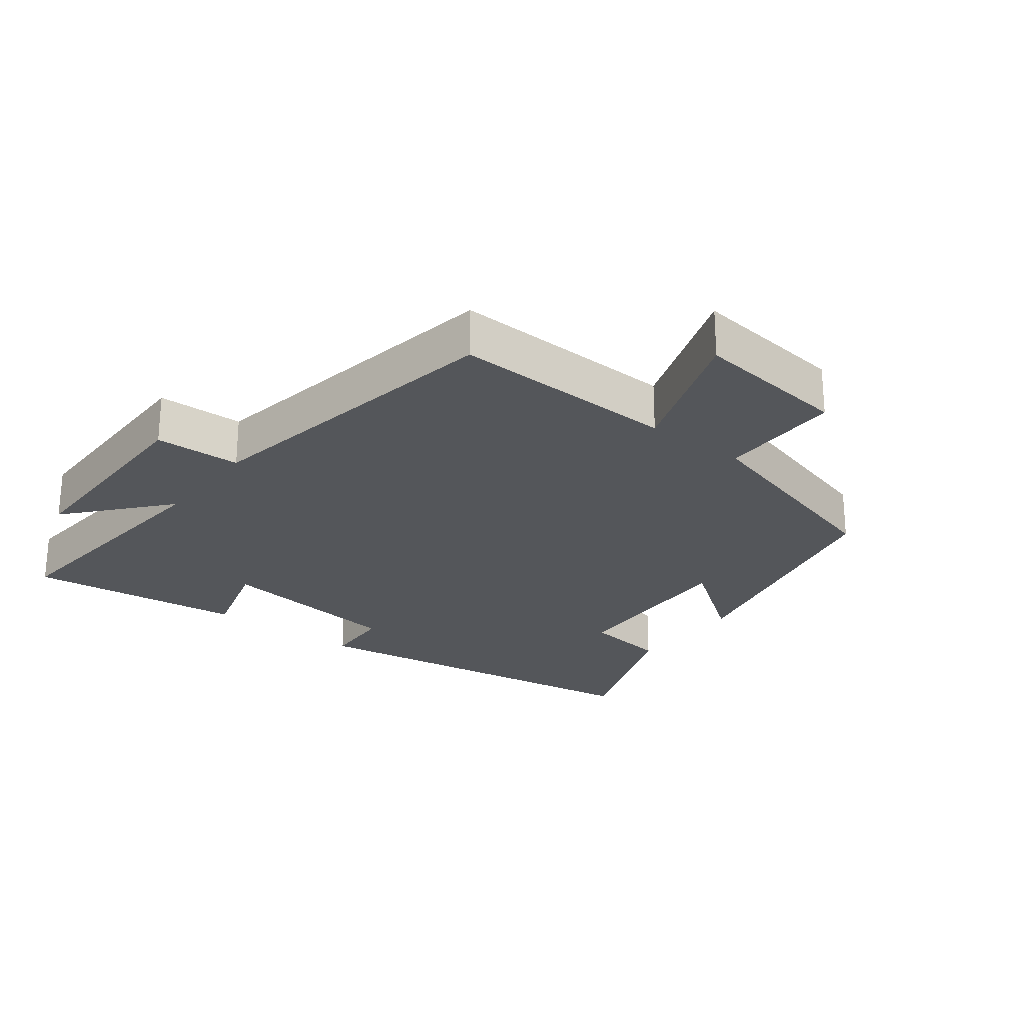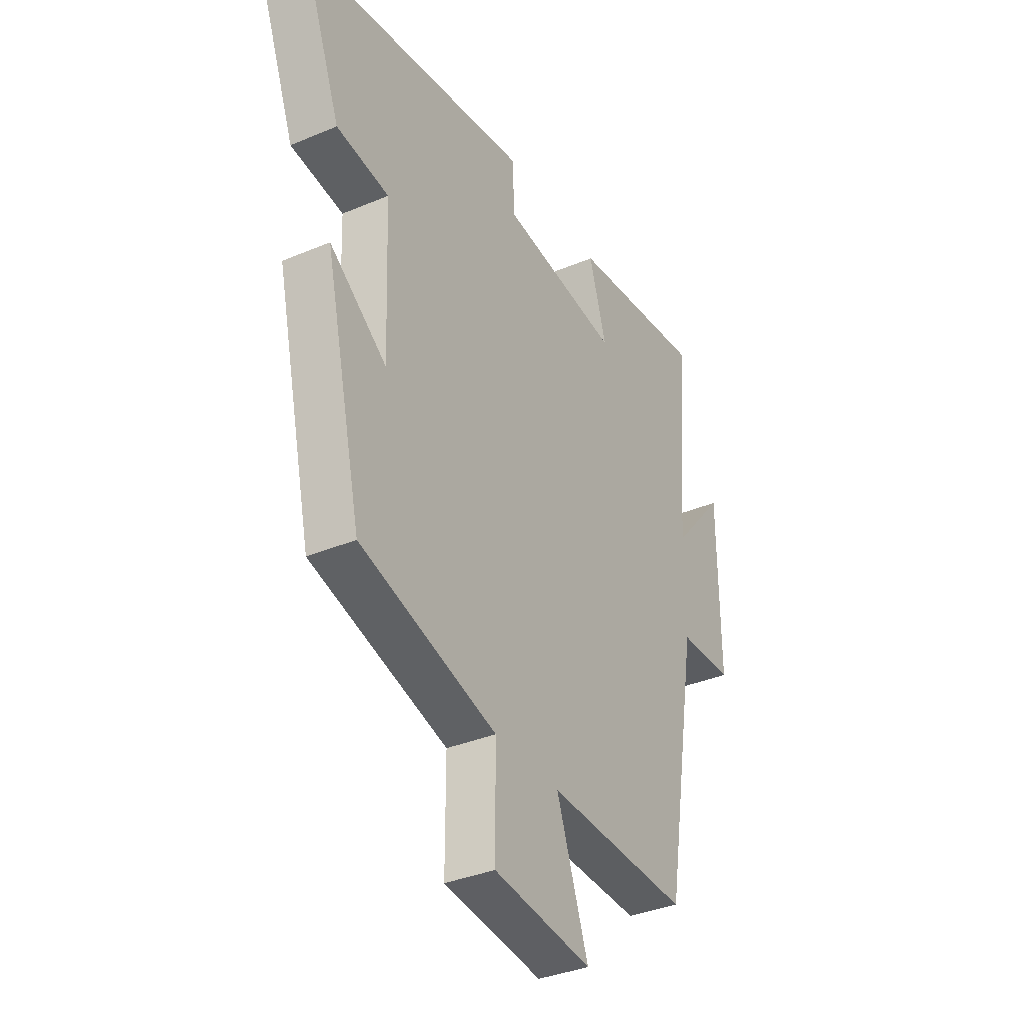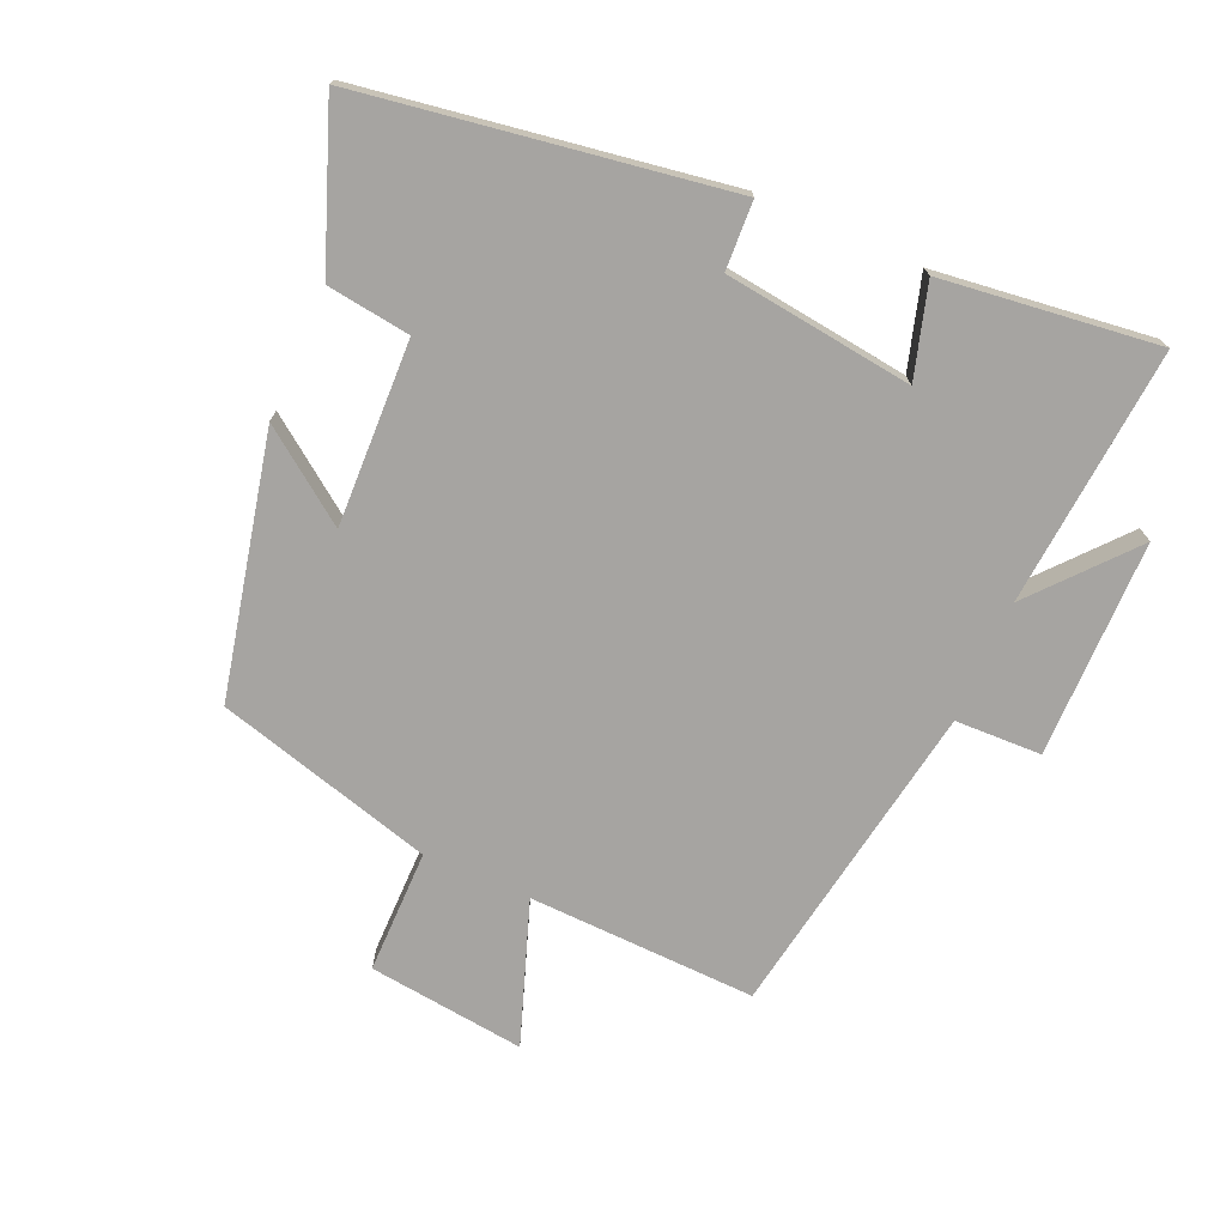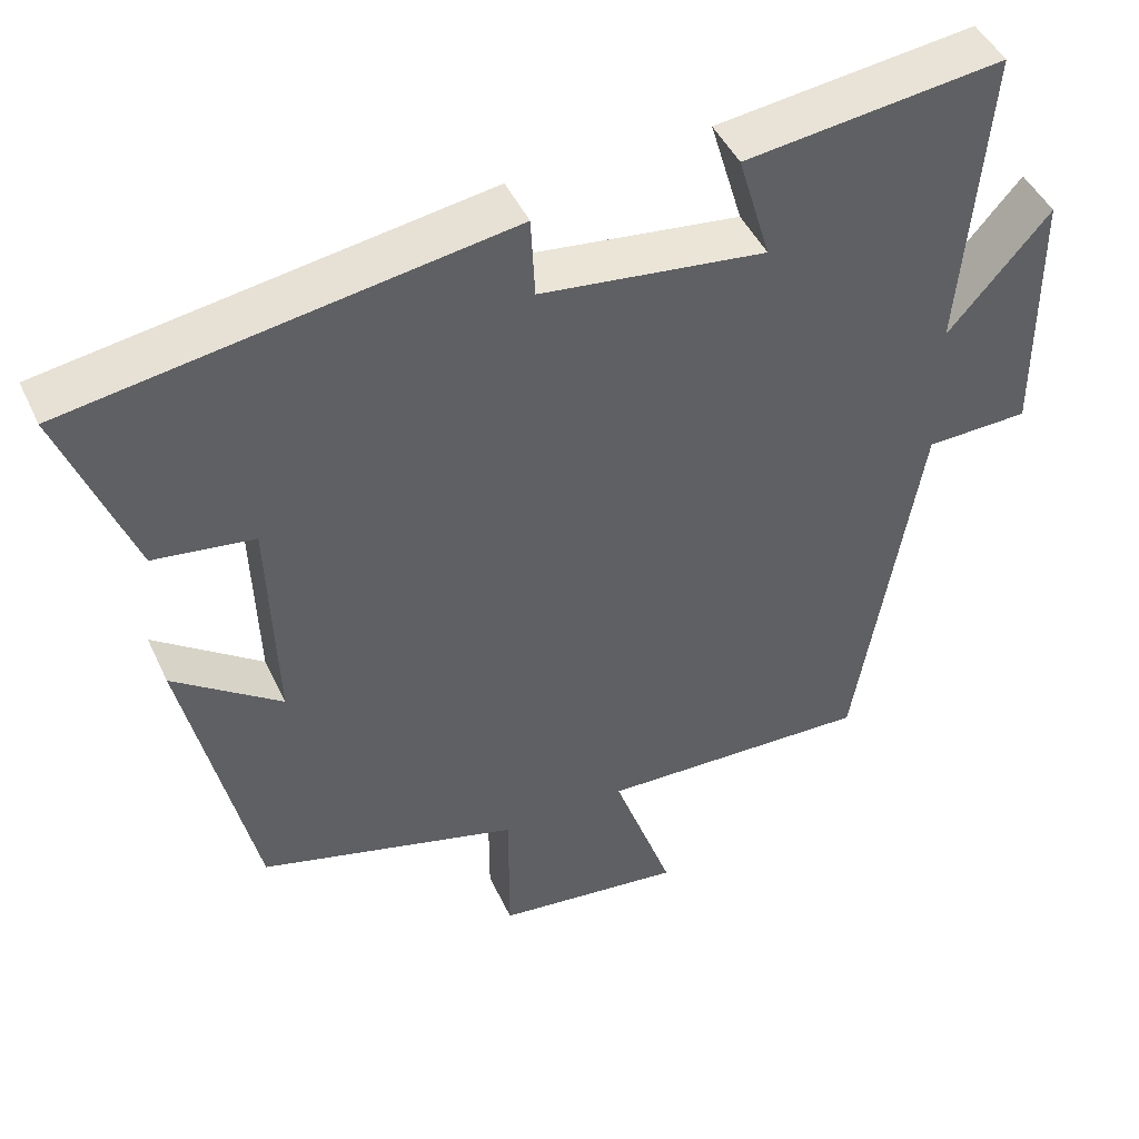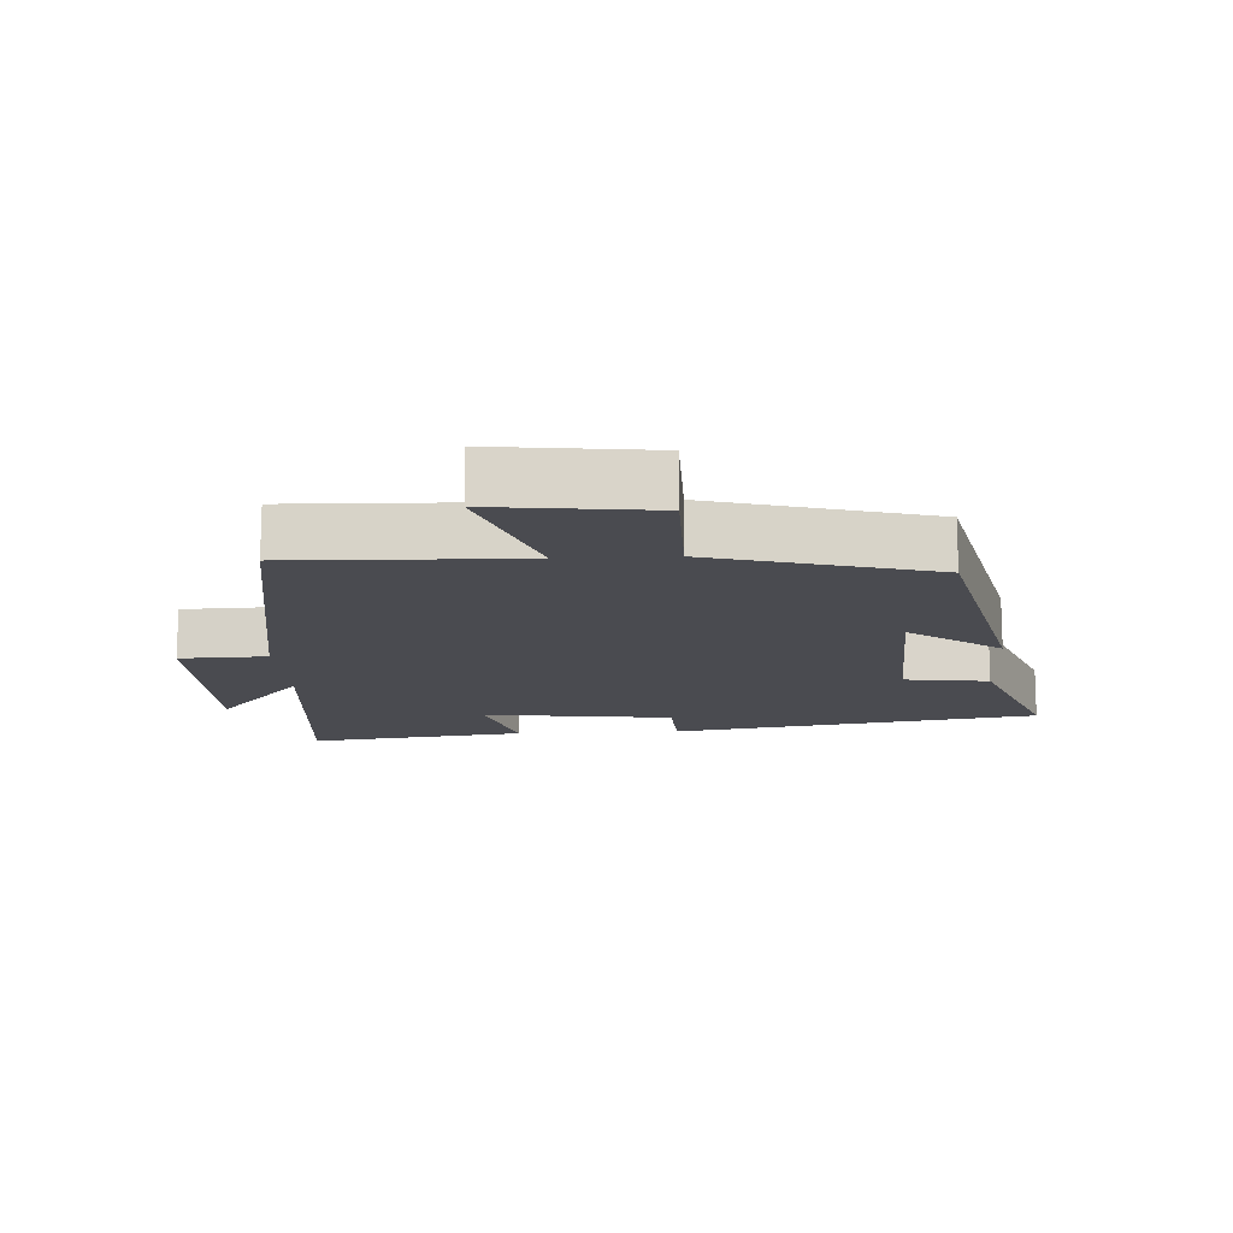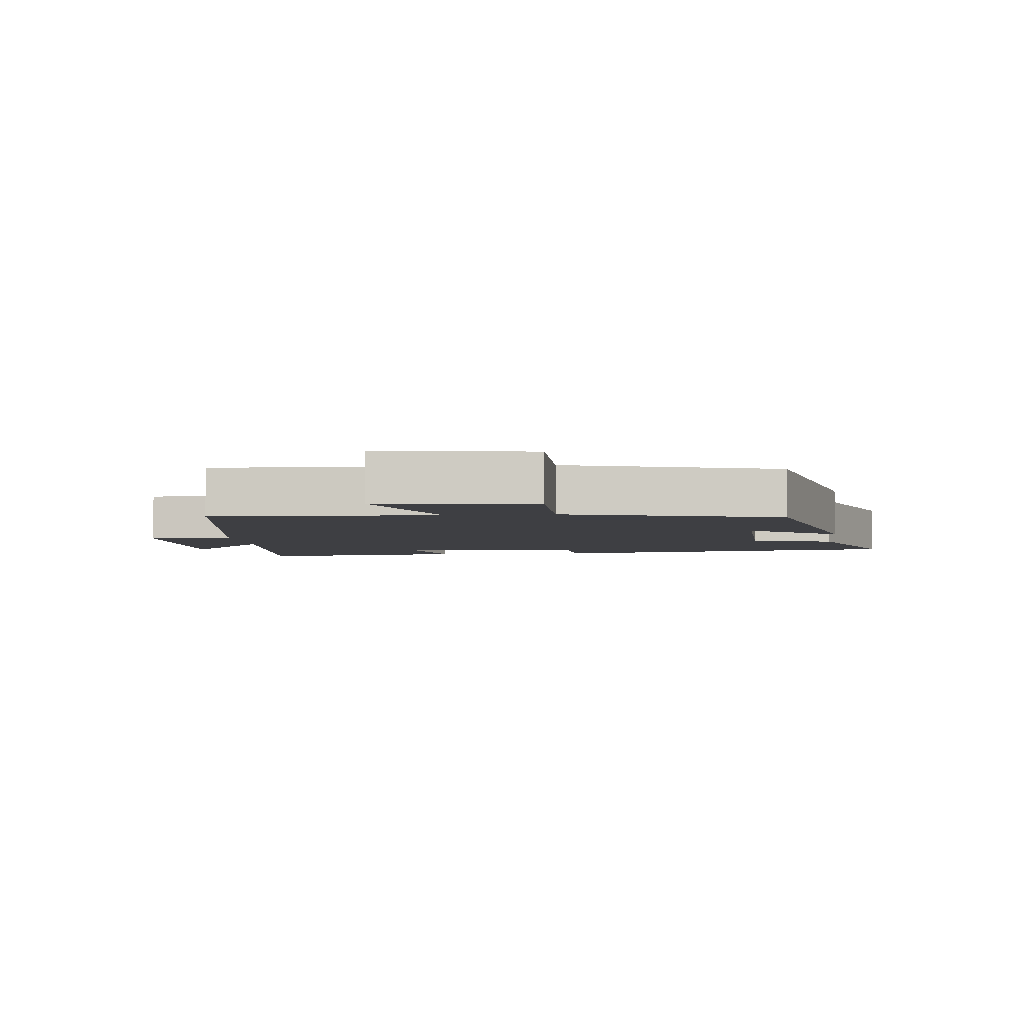
<metadata>
{"format":"obj","ext":"obj","renderer":"f3d","projection":"perspective","resolution":1024,"background":"white","views":[{"elev":-25.1,"azim":142.4,"up":"+Y"},{"elev":-35.6,"azim":-60.9,"up":"+Z"},{"elev":-73.5,"azim":-23.7,"up":"+Y"},{"elev":45.8,"azim":-24.0,"up":"+Z"},{"elev":-14.5,"azim":-176.7,"up":"+Y"},{"elev":-4.3,"azim":-174.2,"up":"+Y"}]}
</metadata>
<code>
v 0.419 0.07 -0.511
v 0.076 0.07 -0.5
v 0.152 0.07 -0.714
v -0.084 0.07 -0.686
v -0.084 0.07 -0.5
v -0.412 0.07 -0.409
v -0.5 0.07 -0.019
v -0.364 0.07 -0.118
v -0.374 0.07 0.16
v -0.5 0.07 0.177
v -0.59 0.07 0.414
v -0.041 0.07 0.5
v -0.036 0.07 0.397
v 0.248 0.07 0.361
v 0.207 0.07 0.5
v 0.533 0.07 0.54
v 0.5 0.07 0.151
v 0.628 0.07 0.299
v 0.63 0.07 -0.027
v 0.5 0.07 -0.031
v 0.419 0 -0.511
v 0.076 0 -0.5
v 0.152 0 -0.714
v -0.084 0 -0.686
v -0.084 0 -0.5
v -0.412 0 -0.409
v -0.5 0 -0.019
v -0.364 0 -0.118
v -0.374 0 0.16
v -0.5 0 0.177
v -0.59 0 0.414
v -0.041 0 0.5
v -0.036 0 0.397
v 0.248 0 0.361
v 0.207 0 0.5
v 0.533 0 0.54
v 0.5 0 0.151
v 0.628 0 0.299
v 0.63 0 -0.027
v 0.5 0 -0.031
f 17 18 19 20
f 17 20 1 2
f 14 15 16 17
f 13 14 17 2
f 10 11 12 13
f 9 10 13
f 8 9 13 2
f 5 6 7 8
f 5 8 2 3
f 3 4 5
f 40 39 38 37
f 22 21 40 37
f 37 36 35 34
f 22 37 34 33
f 33 32 31 30
f 33 30 29
f 22 33 29 28
f 28 27 26 25
f 23 22 28 25
f 25 24 23
f 1 21 22 2
f 2 22 23 3
f 3 23 24 4
f 4 24 25 5
f 5 25 26 6
f 6 26 27 7
f 7 27 28 8
f 8 28 29 9
f 9 29 30 10
f 10 30 31 11
f 11 31 32 12
f 12 32 33 13
f 13 33 34 14
f 14 34 35 15
f 15 35 36 16
f 16 36 37 17
f 17 37 38 18
f 18 38 39 19
f 19 39 40 20
f 20 40 21 1

</code>
